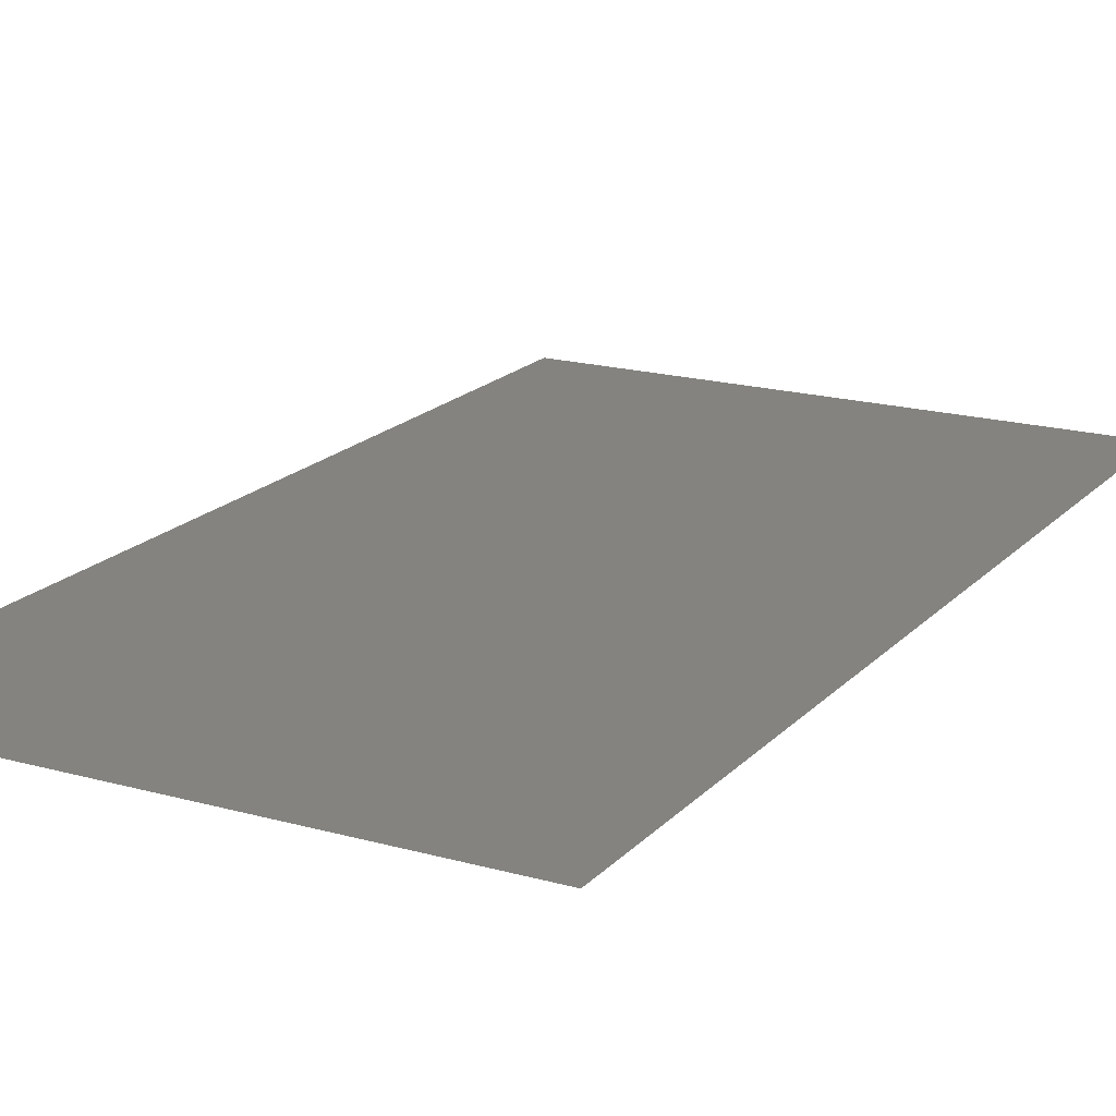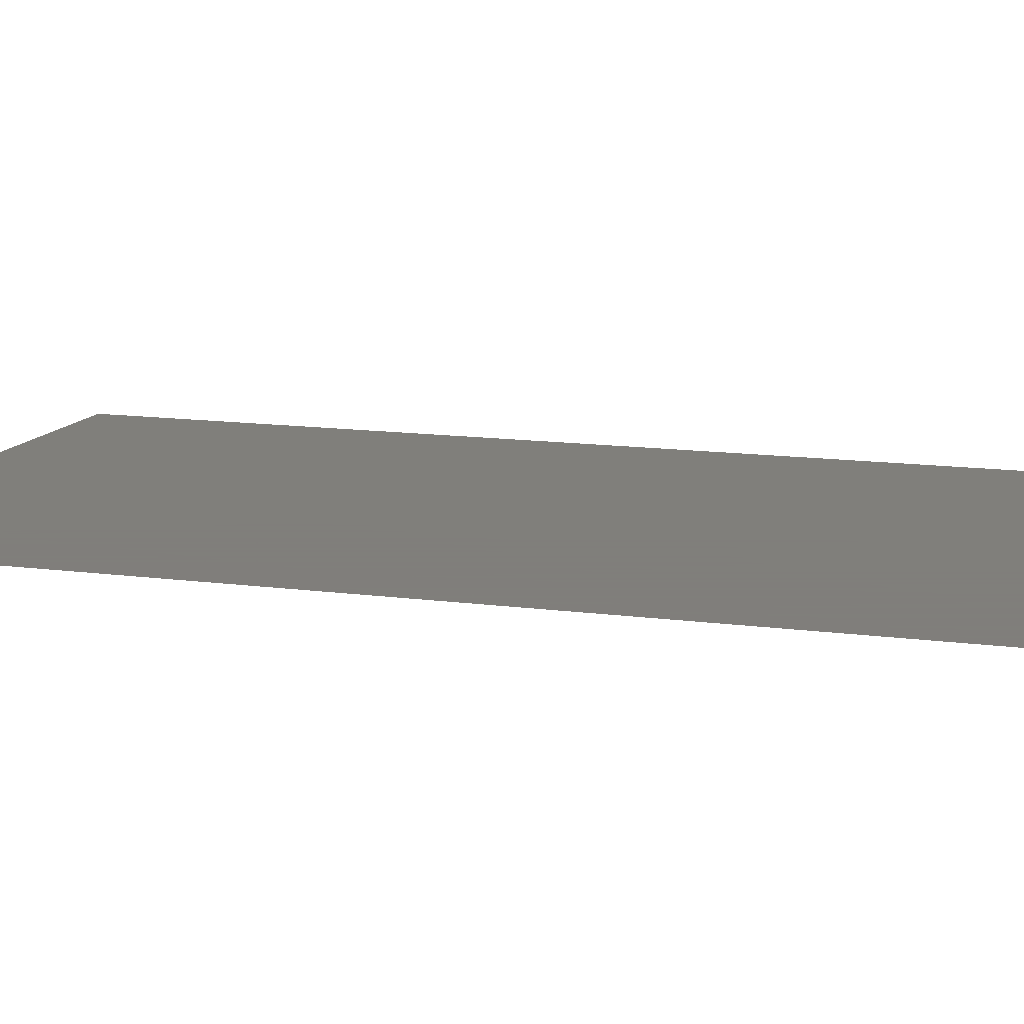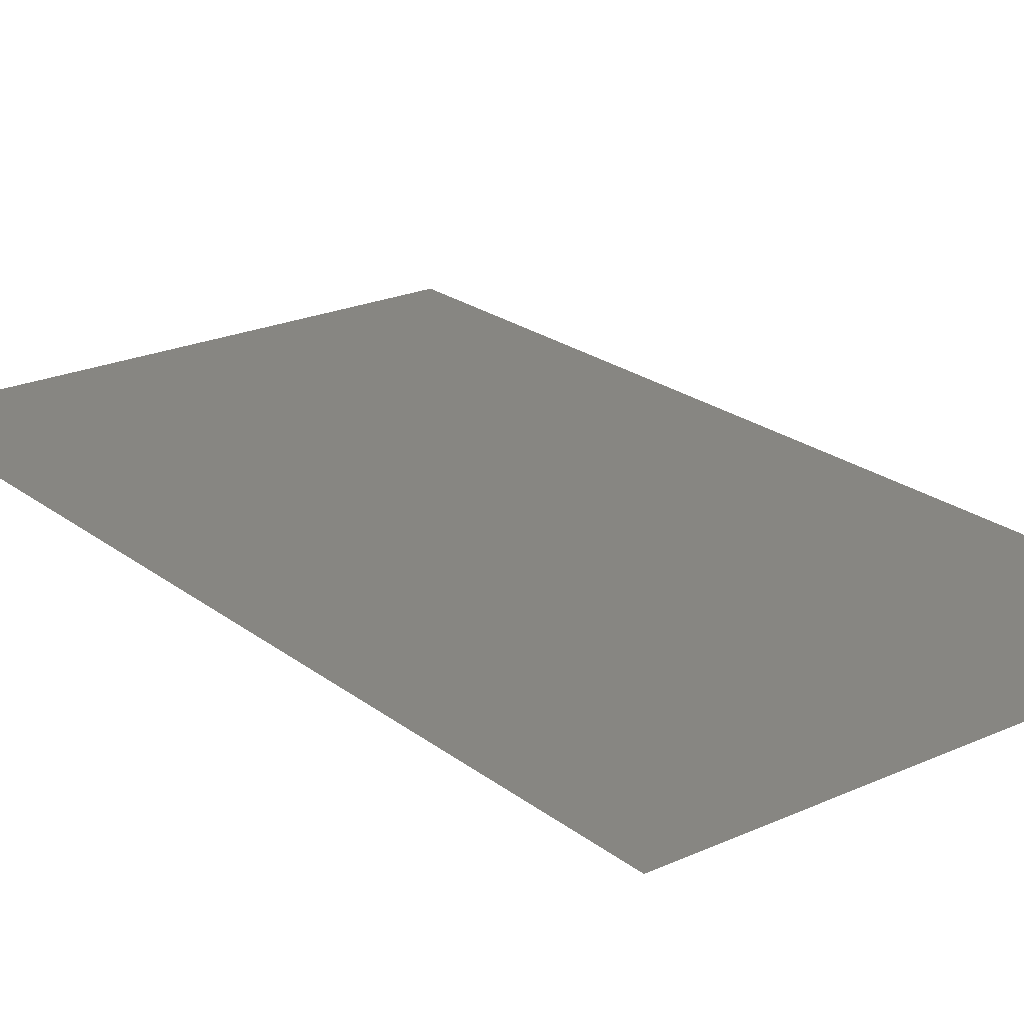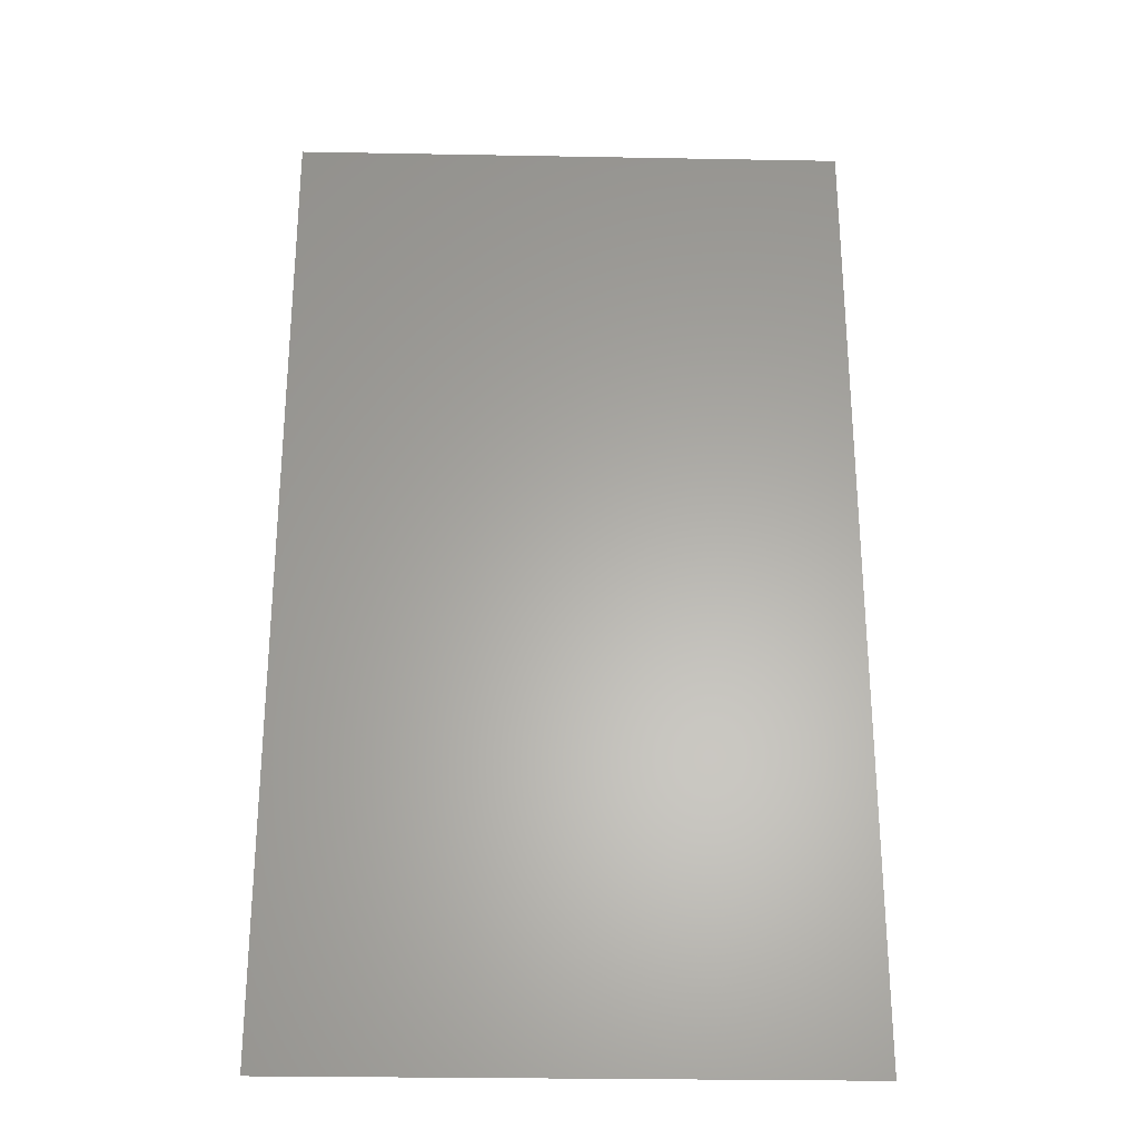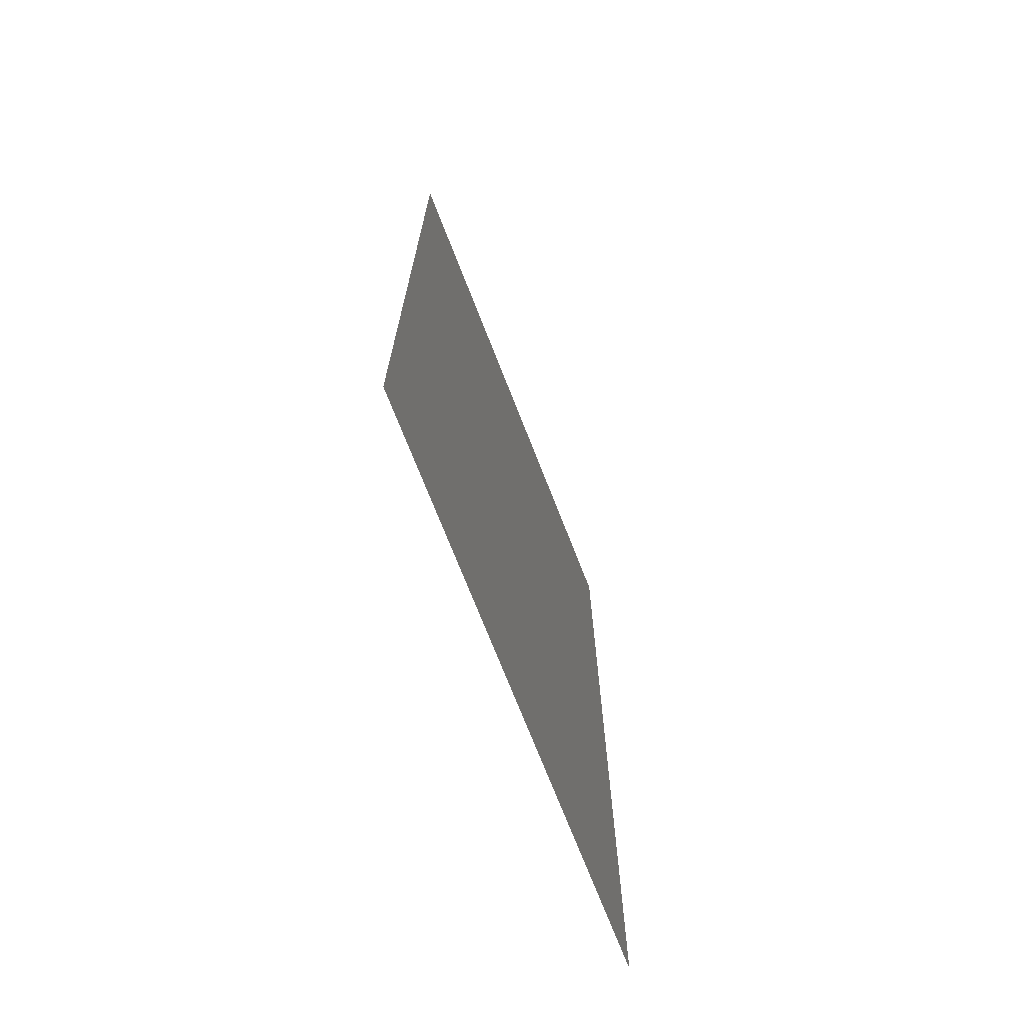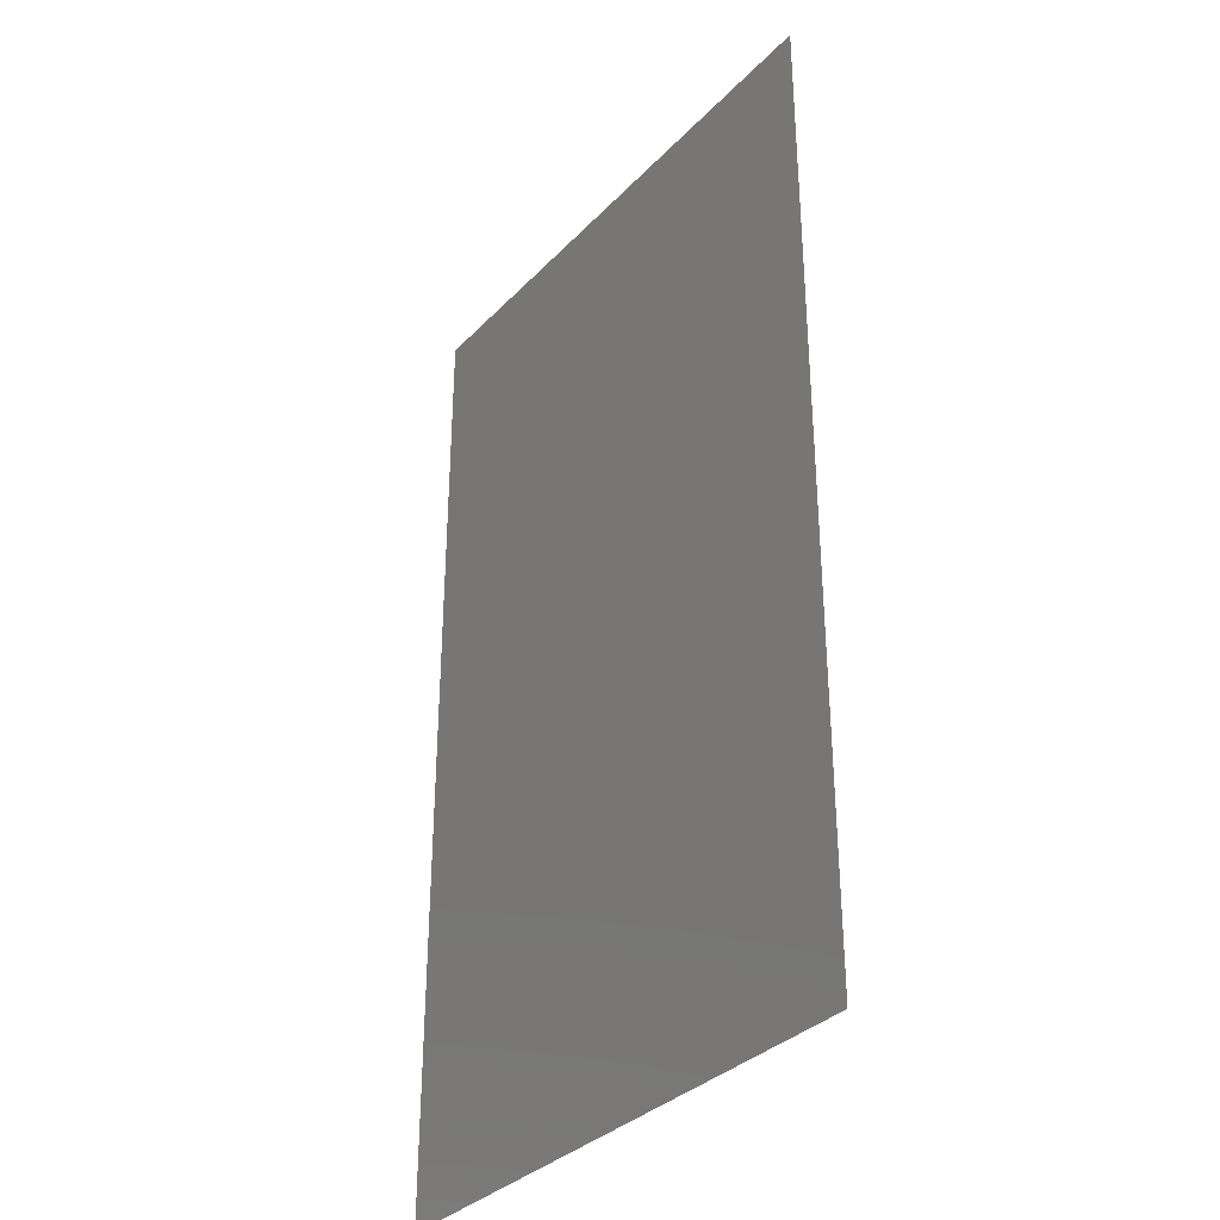
<metadata>
{"format":"stl","ext":"stl","renderer":"f3d","projection":"perspective","resolution":1024,"background":"white","views":[{"elev":18.3,"azim":-151.5,"up":"+Z"},{"elev":12.5,"azim":-72.1,"up":"+Z"},{"elev":22.5,"azim":-37.7,"up":"+Z"},{"elev":-27.6,"azim":178.4,"up":"+Y"},{"elev":-72.3,"azim":111.4,"up":"+Y"},{"elev":-34.1,"azim":53.5,"up":"+Y"}]}
</metadata>
<code>
# stl→obj: 4 verts, 2 faces
v -37.35 130.7 -250
v 37.35 0 -250
v -37.35 0 -250
v 37.35 130.7 -250
f 1 2 3
f 4 2 1

</code>
